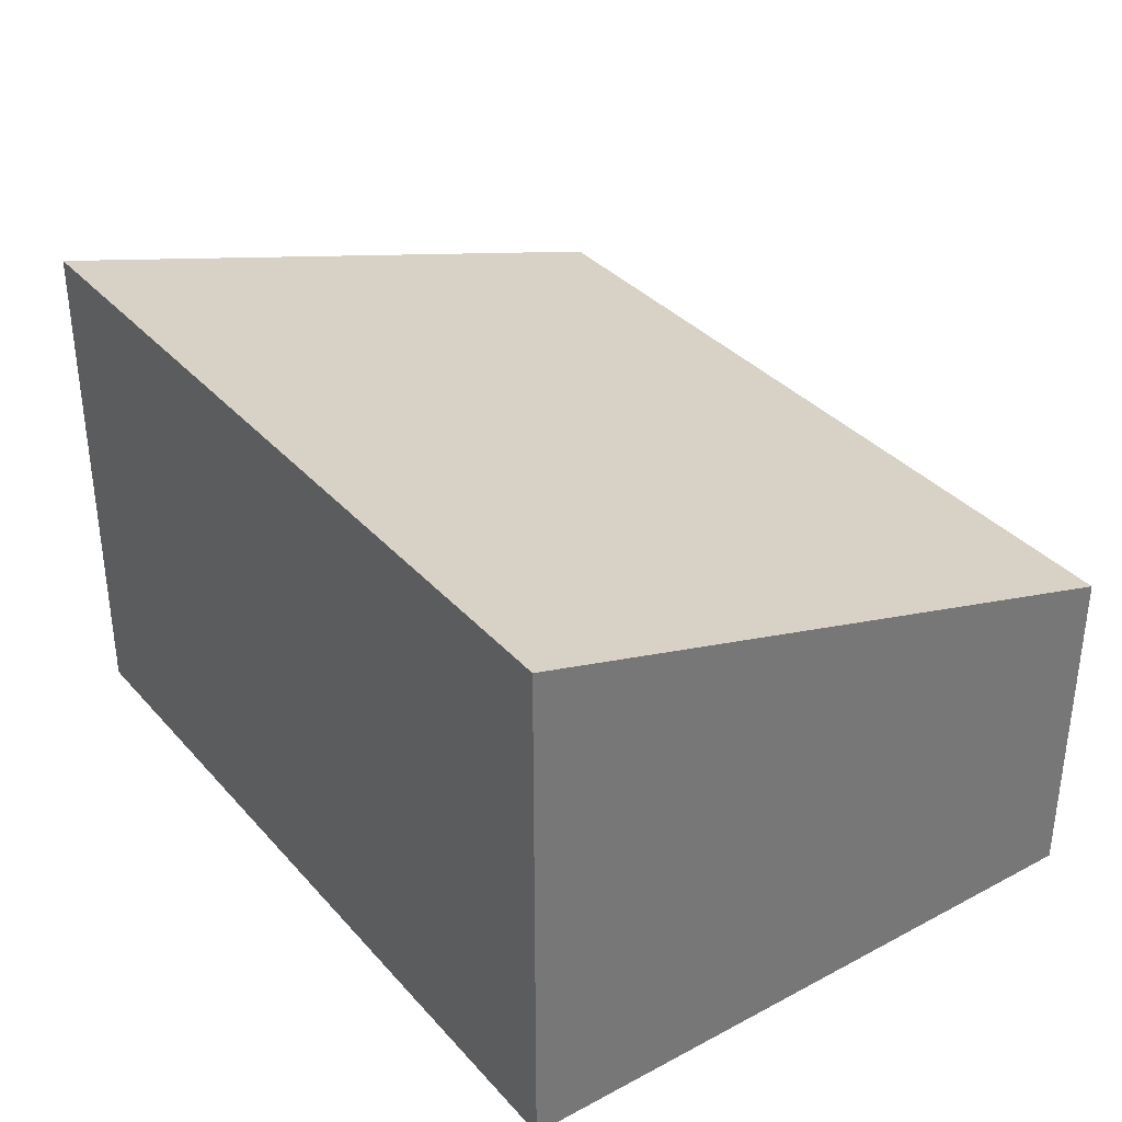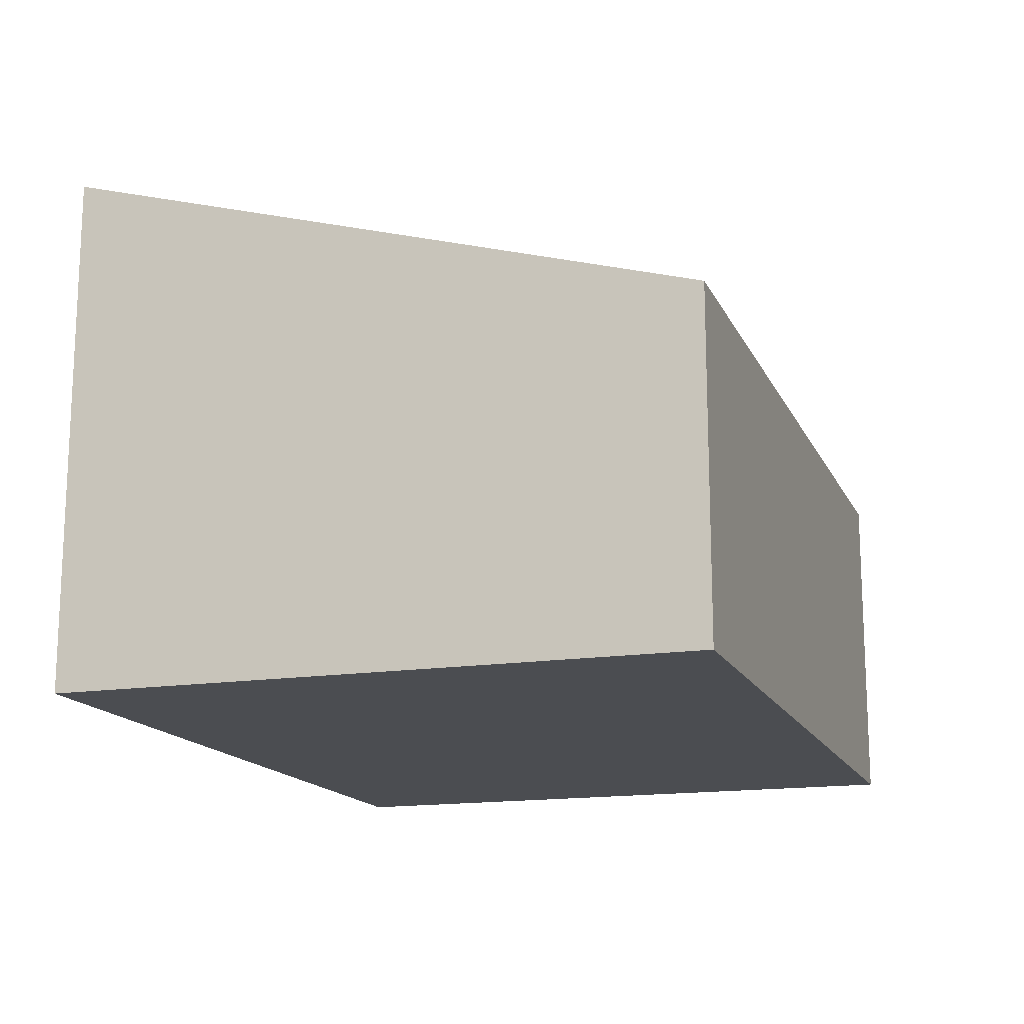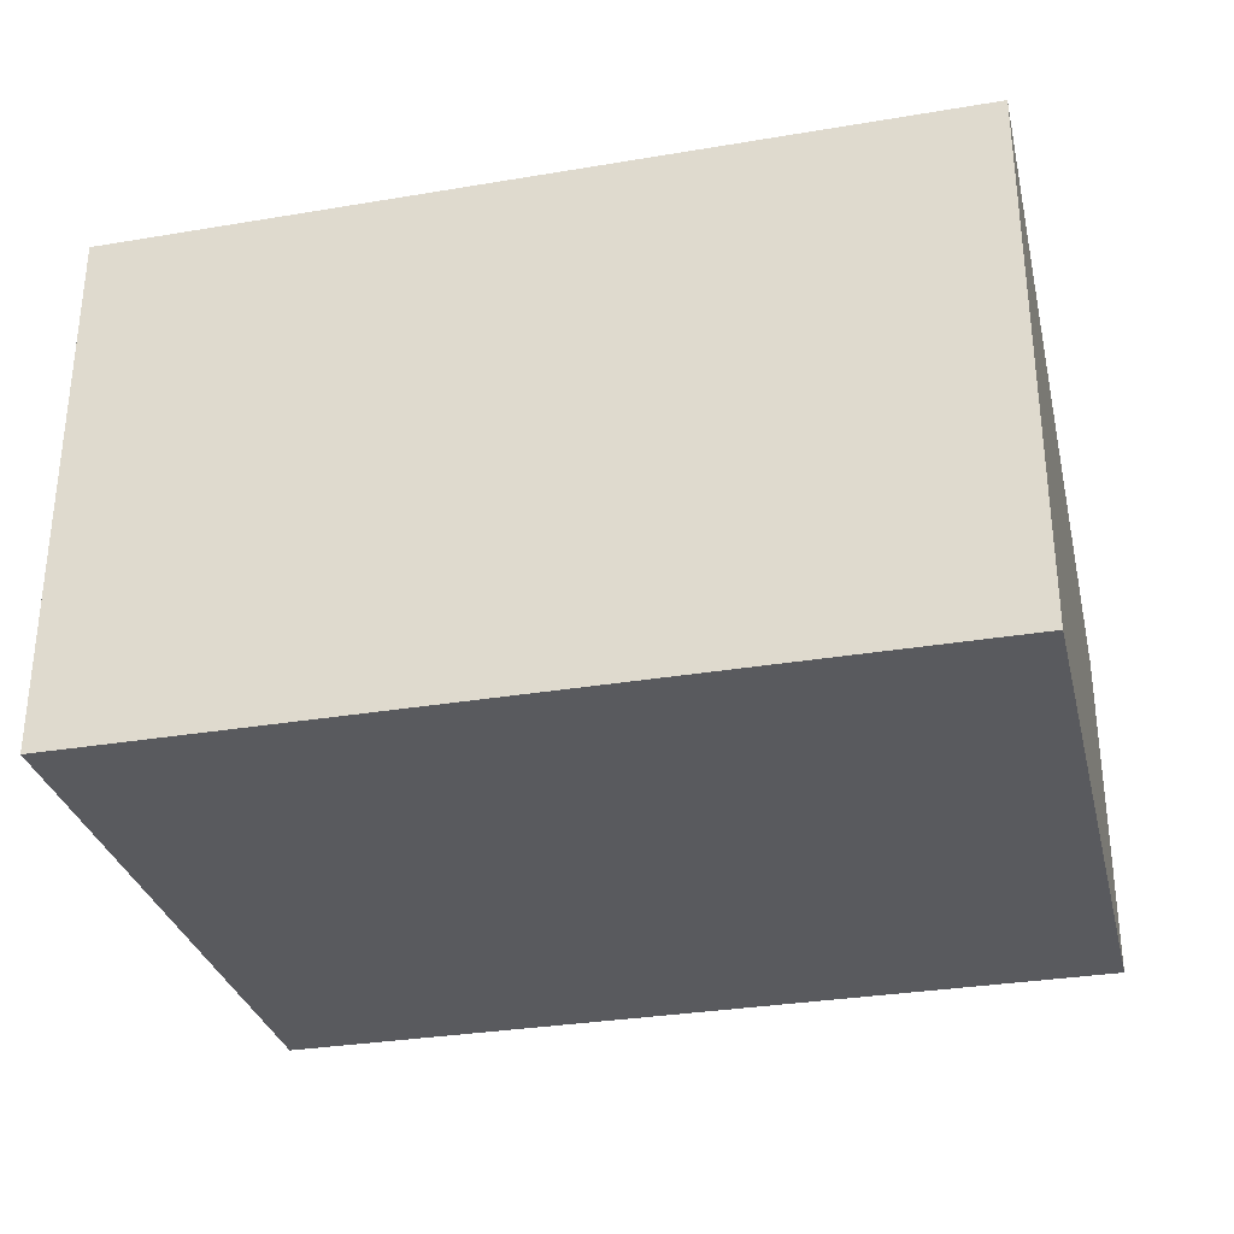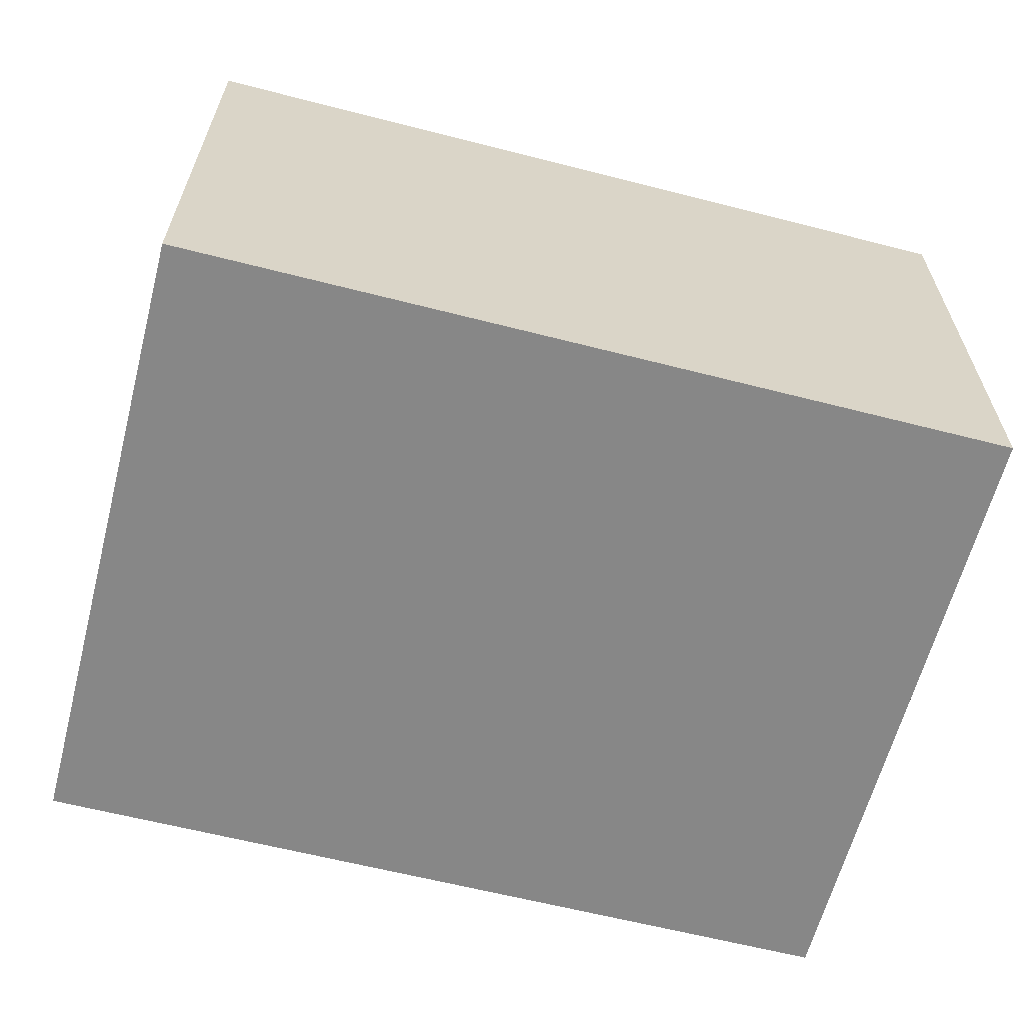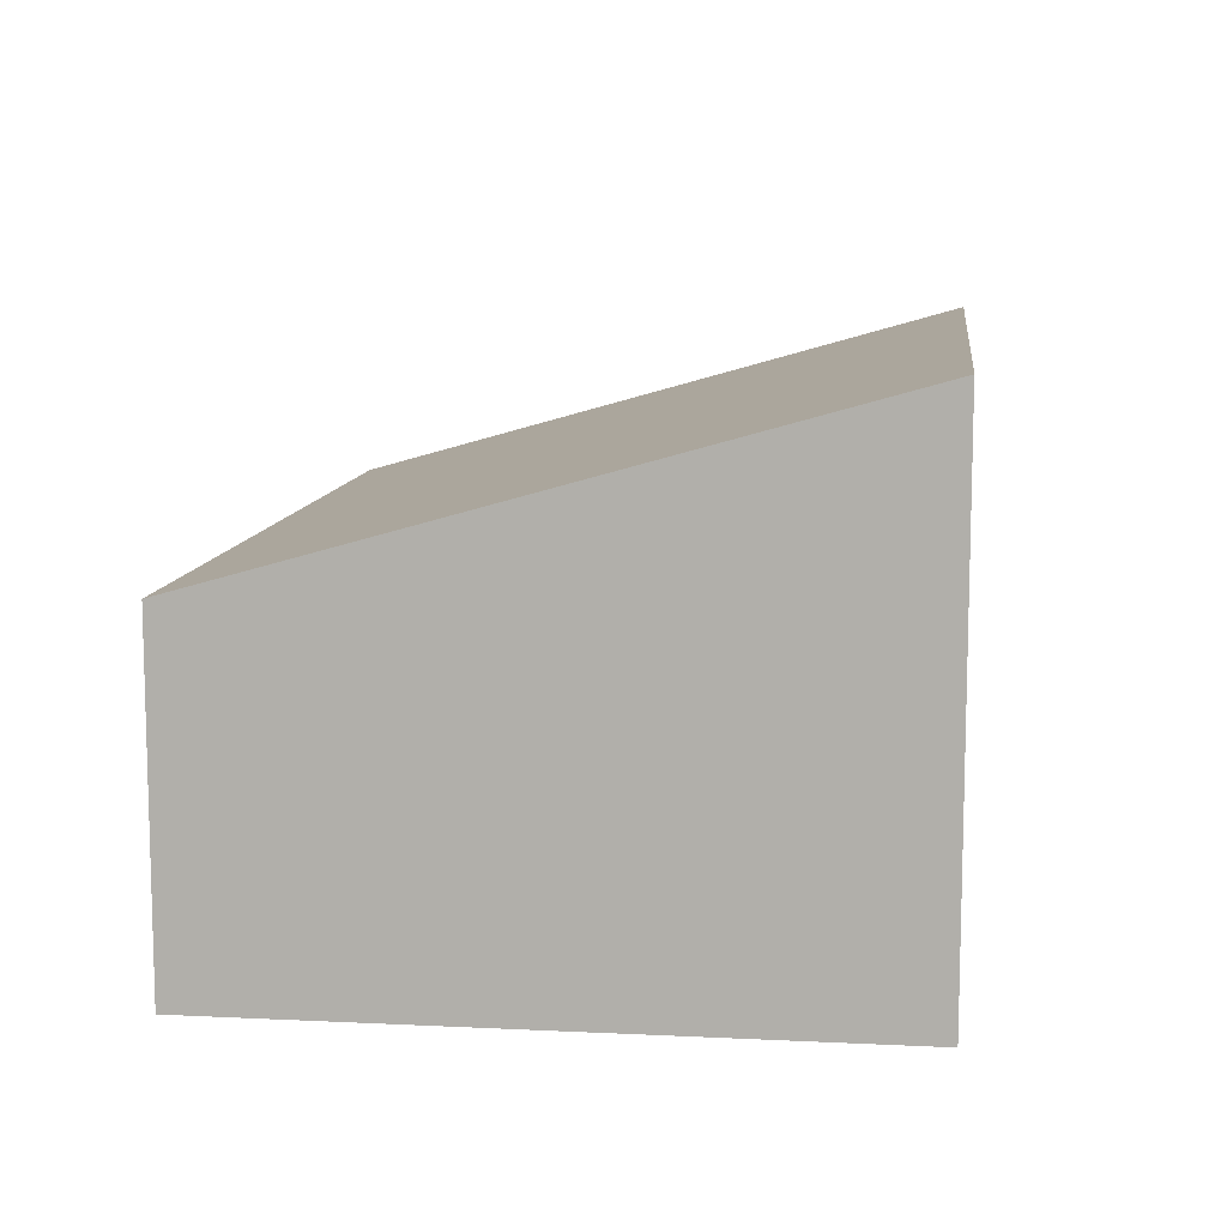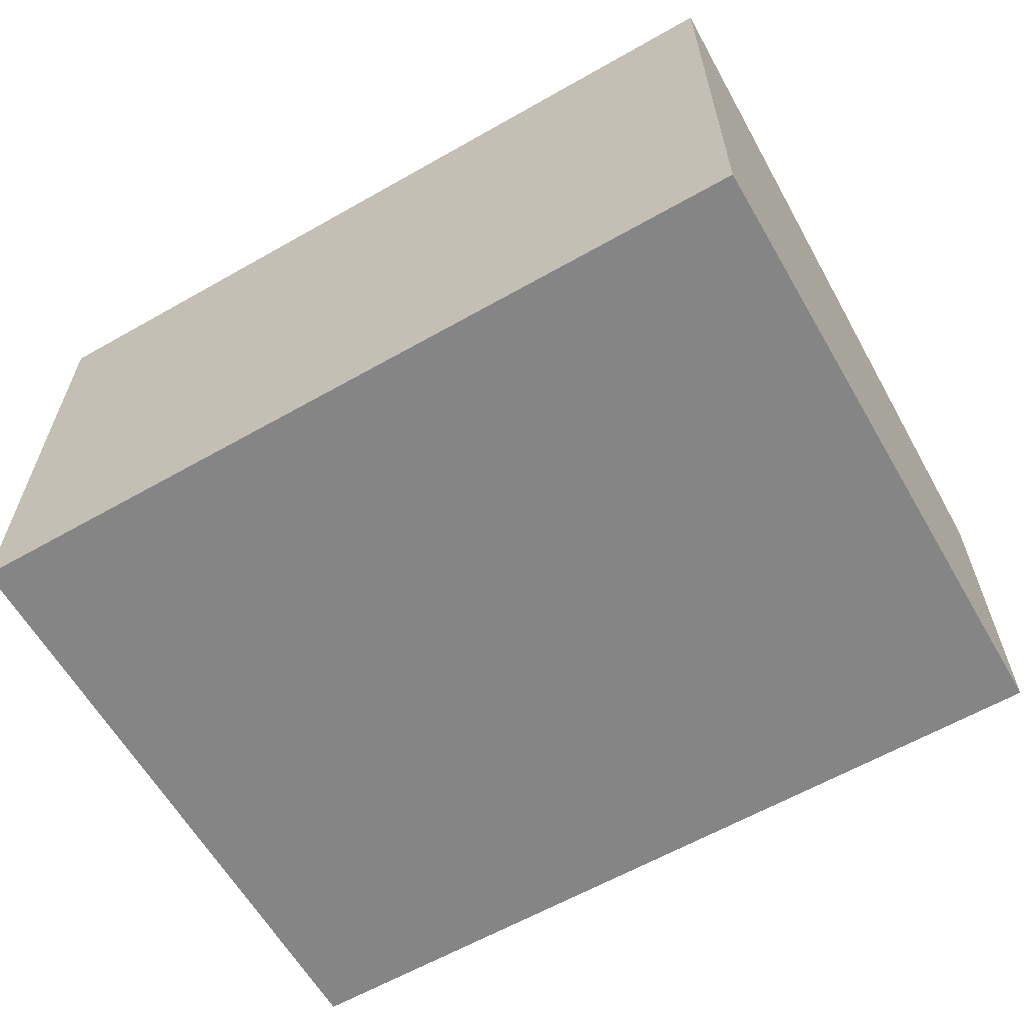
<metadata>
{"format":"obj","ext":"obj","renderer":"f3d","projection":"perspective","resolution":1024,"background":"white","views":[{"elev":35.0,"azim":-120.5,"up":"+Y"},{"elev":-15.6,"azim":-66.9,"up":"+Y"},{"elev":-31.5,"azim":-161.8,"up":"+Y"},{"elev":-62.4,"azim":170.2,"up":"+Y"},{"elev":10.2,"azim":101.8,"up":"+Y"},{"elev":-61.8,"azim":-145.2,"up":"+Y"}]}
</metadata>
<code>
v  4.015 2.535 -0.335
v  0.258 1.649 3.1
v  4.274 1.649 2.766
v  0 2.535 1.552e-16
v  4.015 2.051e-17 -0.335
v  4.274 -1.694e-16 2.766
v  0 0 0
v  0.258 -1.898e-16 3.1
g defaultobject
f 1 2 3
f 2 1 4
f 3 5 1
f 5 3 6
f 5 4 1
f 4 5 7
f 7 2 4
f 2 7 8
f 8 3 2
f 3 8 6
f 8 5 6
f 5 8 7

</code>
